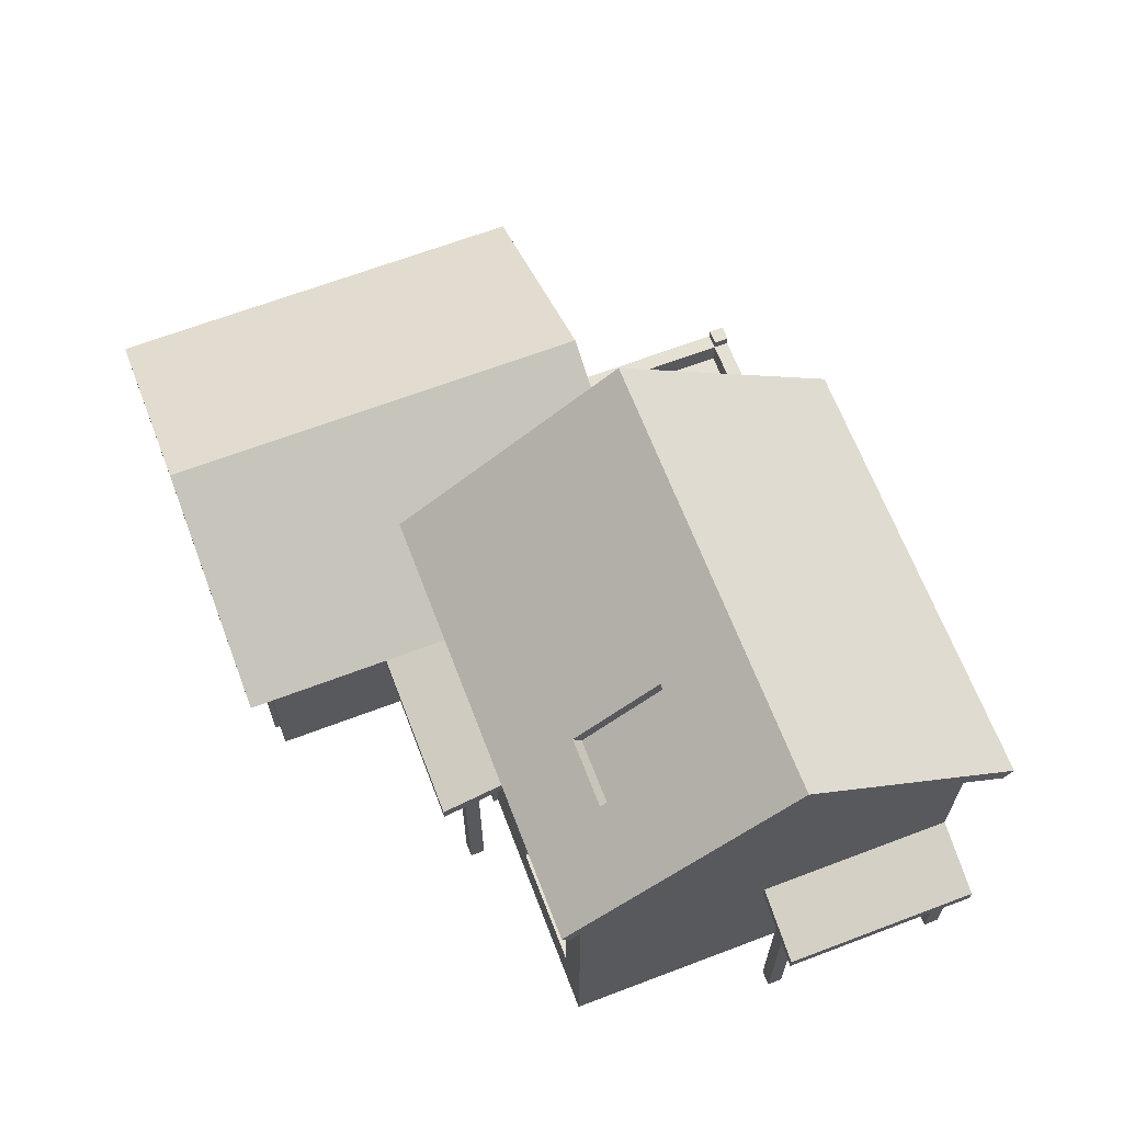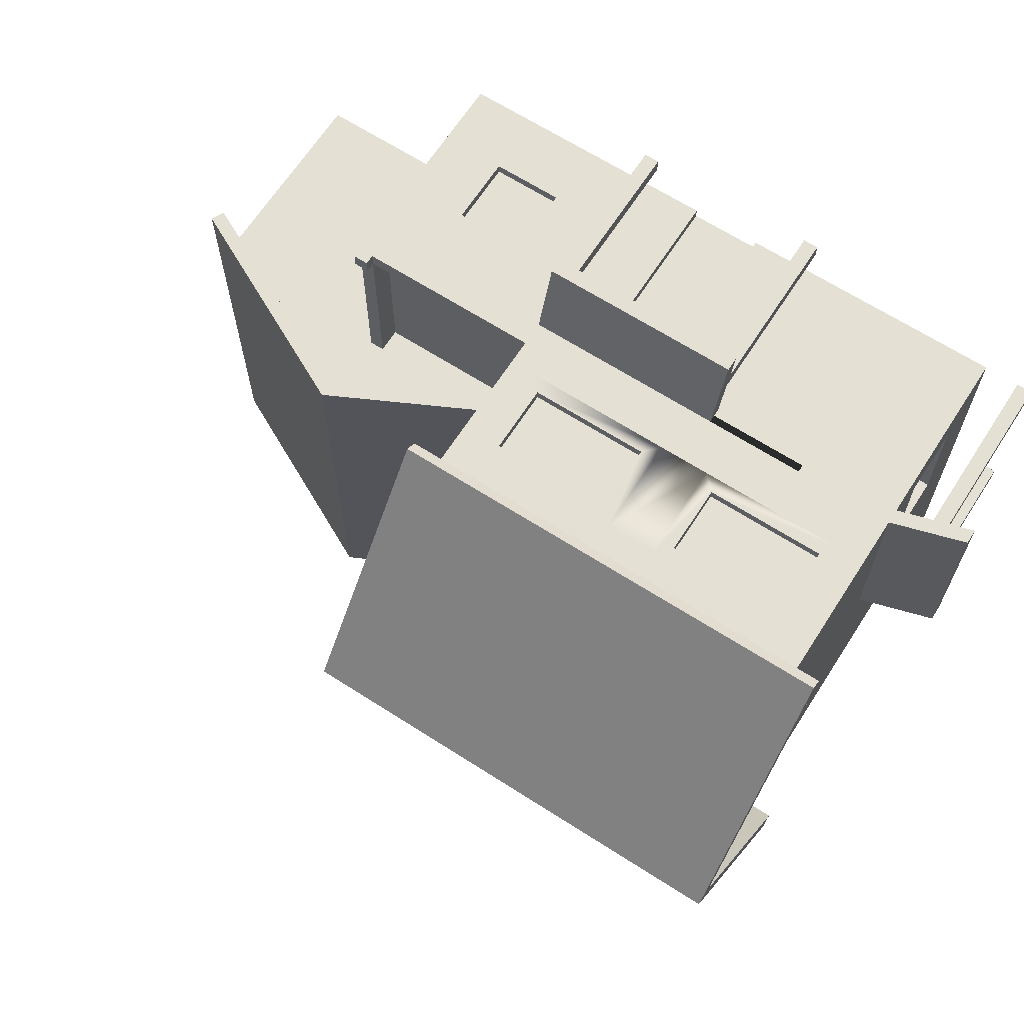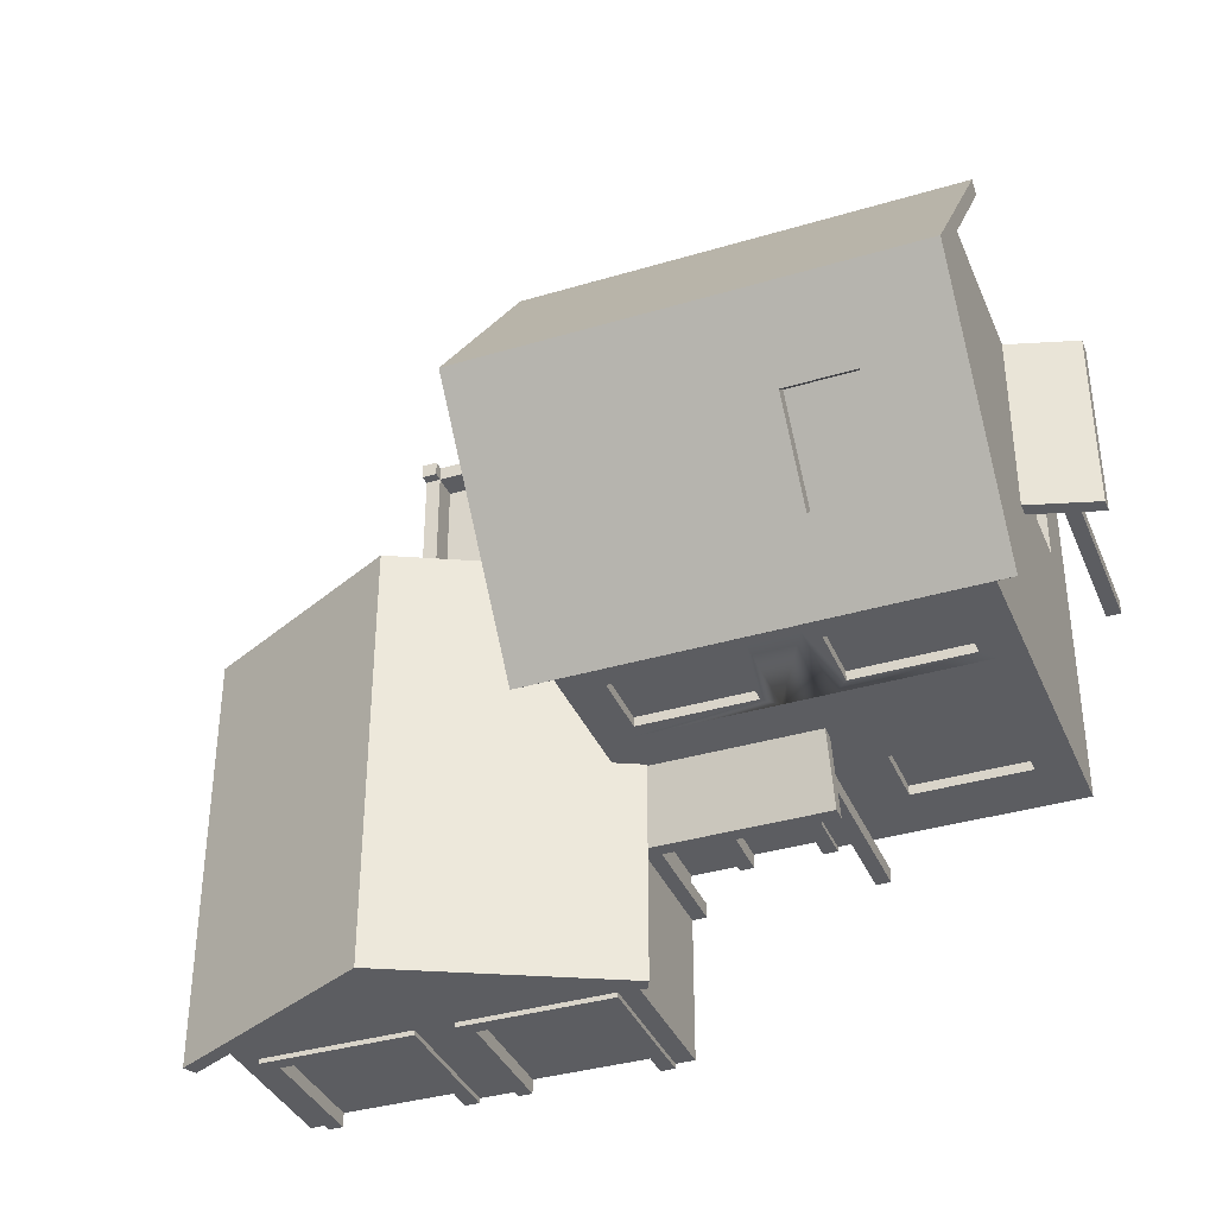
<metadata>
{"format":"obj","ext":"obj","renderer":"f3d","projection":"perspective","resolution":1024,"background":"white","views":[{"elev":65.8,"azim":-110.9,"up":"+Y"},{"elev":66.0,"azim":-147.2,"up":"+Z"},{"elev":-36.6,"azim":-158.8,"up":"+Z"}]}
</metadata>
<code>
o house_type10
v 3.879 0 -5.192
v 3.879 2.4 -5.272
v 3.879 0 -5.272
v 3.879 2.4 -5.192
v 3.879 0.4 -5.192
v 6.199 0 -5.032
v 6.199 2.16 -5.272
v 6.199 0 -5.272
v 6.199 2.16 -5.032
v 3.239 0 -5.192
v 3.239 0.4 -5.192
v 6.439 2.4 -5.192
v 6.439 0 -5.272
v 6.439 2.4 -5.272
v 6.439 0 -5.192
v 6.439 0.4 -5.192
v 4.119 2.16 -5.032
v 4.119 0 -5.272
v 4.119 2.16 -5.272
v 4.119 0 -5.032
v 6.759 0.4 -5.192
v 6.759 0 -5.192
v 6.759 0.4 1.208
v 6.759 -0 1.208
v 0.359 0.4 -5.192
v 0.679 0 -5.192
v 0.359 0 -5.192
v 0.679 0.4 -5.192
v 3.239 2.4 -5.192
v 3.239 0 -5.272
v 3.239 2.4 -5.272
v 0.679 2.4 -5.272
v 0.679 0 -5.272
v 0.679 2.4 -5.192
v 2.999 0 -5.032
v 2.999 2.16 -5.272
v 2.999 0 -5.272
v 2.999 2.16 -5.032
v 0.919 2.16 -5.032
v 0.919 0 -5.272
v 0.919 2.16 -5.272
v 0.919 0 -5.032
v 0.359 0 -2.792
v 0.359 0.4 -2.792
v -2.841 0 -2.552
v -2.601 0 -2.792
v -2.601 0 -2.552
v -2.841 0 -2.792
v -2.601 2.792 -2.552
v -2.841 2.792 -2.552
v 0.359 0.4 -2.552
v 0.119 0 -2.552
v 0.359 0 -2.552
v 0.119 2.792 -2.552
v 0.359 2.792 -2.552
v 0.119 0 -2.792
v 0.119 2.72 -2.792
v 0.359 2.72 -2.792
v -2.841 2.72 -2.792
v -2.601 2.72 -2.792
v 0.359 0 -1.992
v 0.359 0.4 -1.992
v -0.441 2.4 -1.992
v -0.441 0 -2.072
v -0.441 2.4 -2.072
v -0.441 0 -1.992
v -0.441 0.4 -1.992
v -0.681 0 -1.832
v -0.681 2.16 -2.072
v -0.681 0 -2.072
v -0.681 2.16 -1.832
v -2.041 2.4 -2.072
v -1.801 0 -2.072
v -2.041 0 -2.072
v -1.801 2.16 -2.072
v -2.041 0 -1.992
v -2.041 2.4 -1.992
v -2.041 0.4 -1.992
v -1.801 2.16 -1.832
v -1.801 0 -1.832
v 3.559 -0 1.208
v 3.559 0.4 1.208
v 2.519 1.04 4.408
v 2.519 2.16 4.248
v 2.519 1.04 4.248
v 2.519 2.16 4.408
v 1.399 1.04 4.408
v 1.399 1.04 4.248
v 2.359 1.2 4.248
v 2.359 2 4.248
v 1.559 2 4.248
v 1.559 1.2 4.248
v 1.399 2.16 4.248
v 2.759 0.8 4.408
v 1.159 0.8 4.408
v 2.759 2.4 4.408
v 1.399 2.16 4.408
v 1.159 2.4 4.408
v 3.559 0.4 4.408
v 3.559 -0 4.408
v 0.359 3.2 4.168
v 3.319 3.2 4.168
v 0.359 3.2 1.608
v 0.359 3.2 1.208
v 3.319 3.2 1.208
v 0.359 3.216 4.168
v 3.319 3.6 4.168
v 0.359 3.6 4.168
v 3.319 3.76 4.168
v 3.559 3.6 4.168
v 3.559 3.76 4.168
v 3.319 3.6 1.208
v 3.559 3.6 1.208
v 3.319 3.6 4.408
v 0.359 3.6 4.408
v 3.559 3.76 4.408
v 3.559 3.2 4.408
v 3.559 3.2 1.208
v 3.319 3.76 4.408
v -2.441 4 -1.992
v -2.201 4.24 -1.992
v -0.04099 4 -1.992
v -2.441 5.6 -1.992
v -2.201 5.36 -1.992
v -0.281 5.36 -1.992
v -0.281 4.24 -1.992
v -0.04099 5.6 -1.992
v -2.201 5.36 -1.832
v -0.281 5.36 -1.832
v -2.201 4.24 -1.832
v -2.041 4.4 -1.832
v -0.281 4.24 -1.832
v -2.041 5.2 -1.832
v -0.441 5.2 -1.832
v -0.441 4.4 -1.832
v -1.801 2.16 4.408
v -1.801 -0 4.248
v -1.801 2.16 4.248
v -1.801 -0 4.408
v -0.681 2.16 4.248
v -0.681 2.16 4.408
v -0.681 -0 4.408
v -0.681 -0 4.248
v -0.281 4.24 4.248
v -0.441 4.4 4.248
v -2.201 4.24 4.248
v -0.281 5.36 4.248
v -0.441 5.2 4.248
v -2.041 5.2 4.248
v -2.041 4.4 4.248
v -2.201 5.36 4.248
v -0.04099 4 4.408
v -0.281 4.24 4.408
v -2.441 4 4.408
v -0.04099 5.6 4.408
v -0.281 5.36 4.408
v -2.201 5.36 4.408
v -2.201 4.24 4.408
v -2.441 5.6 4.408
v 0.359 3.468 -1.992
v 0.359 3.6 -1.992
v 0.359 3.468 1.608
v -5.401 2.16 -1.832
v -5.401 1.04 -1.992
v -5.401 2.16 -1.992
v -5.401 1.04 -1.832
v -3.481 2.16 -1.992
v -3.481 2.16 -1.832
v -6.041 0.4 -1.992
v -6.041 0 -1.992
v -5.241 1.2 -1.832
v -3.481 1.04 -1.832
v -5.241 2 -1.832
v -3.641 2 -1.832
v -3.641 1.2 -1.832
v -5.641 0.8 -1.992
v -3.241 0.8 -1.992
v -5.641 2.4 -1.992
v -3.481 1.04 -1.992
v -3.241 2.4 -1.992
v -6.041 3.6 -1.992
v -2.841 3.2 -1.992
v -6.041 3.2 -1.992
v -0.0882 3.2 -1.992
v -0.1061 3.236 -1.992
v -5.401 4.24 -1.832
v -5.241 4.4 -1.832
v -3.481 4.24 -1.832
v -5.401 5.36 -1.832
v -5.241 5.2 -1.832
v -3.641 5.2 -1.832
v -3.641 4.4 -1.832
v -3.481 5.36 -1.832
v -5.641 4 -1.992
v -5.401 4.24 -1.992
v -3.241 4 -1.992
v -5.641 5.6 -1.992
v -5.401 5.36 -1.992
v -3.481 5.36 -1.992
v -3.481 4.24 -1.992
v -3.241 5.6 -1.992
v -3.881 7.024 -1.16
v -5.001 7.216 -1.304
v -5.001 7.024 -1.16
v -3.881 7.216 -1.304
v -5.001 8.236 0.05643
v -3.881 8.044 0.2004
v -5.001 8.044 0.2004
v -3.881 8.236 0.05643
v -4.041 7.12 -1.032
v -4.041 7.948 0.07243
v -4.841 7.12 -1.032
v -4.841 7.948 0.07243
v -3.641 7.072 -1.496
v -5.241 7.072 -1.496
v -3.641 8.38 0.2484
v -5.241 8.38 0.2484
v 0.359 2.72 5.208
v 0.359 -0 4.968
v 0.359 2.792 4.968
v 0.359 -0 5.208
v 0.119 2.792 4.968
v 0.119 -0 4.968
v -2.601 2.72 5.208
v -2.841 -0 5.208
v -2.601 -0 5.208
v -2.841 2.72 5.208
v 0.119 -0 5.208
v 0.119 2.72 5.208
v -2.841 2.792 4.968
v -2.841 -0 4.968
v -2.601 -0 4.968
v -2.601 2.792 4.968
v -6.041 -0 4.408
v -0.441 0.4 4.408
v -0.441 2.4 4.408
v -2.041 2.4 4.408
v -2.041 0.4 4.408
v -6.041 0.4 4.408
v -5.881 1.04 1.848
v -5.881 1.2 2.008
v -5.881 2.16 1.848
v -5.881 1.04 3.768
v -5.881 1.2 3.608
v -5.881 2 3.608
v -5.881 2 2.008
v -5.881 2.16 3.768
v -6.041 0.8 1.608
v -6.041 1.04 1.848
v -6.041 2.4 1.608
v -6.041 0.8 4.008
v -6.041 1.04 3.768
v -6.041 2.16 3.768
v -6.041 2.16 1.848
v -6.041 2.4 4.008
v -6.041 3.6 4.408
v -6.041 3.2 1.208
v -6.041 3.2 4.408
v -5.401 4.24 4.248
v -3.481 4.24 4.408
v -3.481 4.24 4.248
v -5.401 4.24 4.408
v -3.481 5.36 4.248
v -3.481 5.36 4.408
v -3.641 4.4 4.248
v -3.641 5.2 4.248
v -5.241 5.2 4.248
v -5.241 4.4 4.248
v -5.401 5.36 4.248
v -3.241 4 4.408
v -5.641 4 4.408
v -3.241 5.6 4.408
v -5.401 5.36 4.408
v -5.641 5.6 4.408
v 0.359 3.2 4.408
v -2.841 3.2 4.408
v -6.841 -0 1.448
v -6.601 -0 1.208
v -6.601 -0 1.448
v -6.841 -0 1.208
v -6.601 2.792 1.448
v -6.841 2.72 1.448
v -6.601 2.792 4.408
v -6.601 -0 4.168
v -6.601 2.792 4.168
v -6.601 -0 4.408
v -6.841 2.72 1.208
v -6.841 -0 4.408
v -6.841 2.72 4.168
v -6.841 -0 4.168
v -6.841 2.72 4.408
v -6.601 2.792 1.208
v 4.519 1.44 -5.032
v 5.879 1.44 -5.032
v 4.519 1.76 -5.032
v 5.879 1.76 -5.032
v 1.319 1.44 -5.032
v 2.679 1.44 -5.032
v 1.319 1.76 -5.032
v 2.679 1.76 -5.032
v -1.401 0.96 -1.832
v -1.401 1.28 -1.832
v -1.401 1.44 -1.832
v -1.081 1.28 -1.832
v -1.401 1.76 -1.832
v -1.081 1.76 -1.832
v -1.081 0.96 -1.832
v -1.081 1.44 -1.832
v 6.759 3.2 1.208
v 6.759 3.2 -5.192
v 0.359 3.2 -5.192
v 3.559 4.8 -5.192
v 0.359 2.605 -3.175
v 0.359 2.845 -3.175
v 0.359 3.2 -1.992
v 0.359 2.96 -1.992
v 3.559 4.8 1.208
v -2.841 2.96 -1.992
v -6.041 6.4 -1.992
v 0.359 6.4 -1.992
v 0.359 8.8 1.208
v 0.359 6.4 4.408
v 0.359 2.96 4.408
v -6.041 2.96 4.408
v -2.841 2.96 4.408
v -6.041 6.4 4.408
v -6.041 8.8 1.208
v -6.041 2.96 1.208
v 7.224 3.236 -5.592
v 3.559 5.068 1.608
v 7.224 3.236 1.608
v 3.559 5.068 -5.592
v 7.117 3.021 -5.592
v 7.117 3.021 1.608
v 3.559 4.8 1.608
v 3.559 4.8 -5.592
v -0.1061 3.236 -5.592
v 0.001243 3.021 -5.592
v 0.001243 3.021 -2.588
v -2.841 2.605 -3.175
v -2.841 2.845 -3.175
v 0.759 9.1 1.208
v 0.759 6.16 -2.312
v 0.759 6.352 -2.456
v 0.759 8.8 1.208
v 0.759 6.352 4.872
v 0.759 6.16 4.728
v -6.441 6.352 -2.456
v -6.441 6.16 -2.312
v -6.441 9.1 1.208
v -6.441 8.8 1.208
v -2.841 2.845 5.592
v -2.841 2.605 5.592
v 0.359 2.845 5.592
v 0.359 2.605 5.592
v -6.441 6.16 4.728
v -6.441 6.352 4.872
v -7.224 2.605 4.408
v -7.224 2.605 1.208
v -7.224 2.845 1.208
v -7.224 2.845 4.408
f 1 2 3
f 2 1 4
f 4 1 5
f 6 7 8
f 7 6 9
f 10 5 1
f 5 10 11
f 12 13 14
f 13 12 15
f 15 12 16
f 17 18 19
f 18 17 20
f 17 7 9
f 7 17 19
f 2 12 14
f 12 2 4
f 15 21 22
f 21 15 16
f 2 18 3
f 18 2 19
f 19 2 7
f 14 7 2
f 13 7 14
f 7 13 8
f 23 22 21
f 22 23 24
f 25 26 27
f 26 25 28
f 29 30 31
f 30 29 10
f 10 29 11
f 26 32 33
f 32 26 34
f 34 26 28
f 35 36 37
f 36 35 38
f 39 40 41
f 40 39 42
f 32 29 31
f 29 32 34
f 32 40 33
f 40 32 41
f 41 32 36
f 31 36 32
f 30 36 31
f 36 30 37
f 39 36 38
f 36 39 41
f 43 25 27
f 25 43 44
f 45 46 47
f 46 45 48
f 49 45 47
f 45 49 50
f 51 52 53
f 52 51 54
f 54 51 55
f 56 54 57
f 54 56 52
f 57 43 56
f 43 57 44
f 44 57 58
f 59 46 48
f 46 59 60
f 45 59 48
f 59 45 50
f 49 46 60
f 46 49 47
f 61 51 53
f 51 61 62
f 63 64 65
f 64 63 66
f 66 63 67
f 68 69 70
f 69 68 71
f 72 73 74
f 73 72 75
f 75 72 69
f 65 69 72
f 64 69 65
f 69 64 70
f 76 72 74
f 72 76 77
f 77 76 78
f 79 73 75
f 73 79 80
f 72 63 65
f 63 72 77
f 79 69 71
f 69 79 75
f 66 62 61
f 62 66 67
f 23 81 24
f 81 23 82
f 83 84 85
f 84 83 86
f 85 87 83
f 87 85 88
f 85 89 88
f 89 85 84
f 89 84 90
f 90 84 91
f 92 88 89
f 88 92 93
f 93 92 91
f 93 91 84
f 94 83 95
f 83 94 96
f 83 96 86
f 86 96 97
f 87 95 83
f 95 87 98
f 98 87 97
f 98 97 96
f 97 84 86
f 84 97 93
f 99 81 82
f 81 99 100
f 97 88 93
f 88 97 87
f 101 102 103
f 102 104 103
f 104 102 105
f 106 102 101
f 102 106 107
f 107 106 108
f 109 110 107
f 110 109 111
f 112 110 113
f 110 112 107
f 108 114 107
f 114 108 115
f 116 110 111
f 110 116 117
f 117 113 110
f 113 117 118
f 105 107 112
f 107 105 102
f 114 109 107
f 109 114 119
f 109 116 111
f 116 109 119
f 120 121 122
f 121 120 123
f 121 123 124
f 124 123 125
f 126 122 121
f 122 126 127
f 127 126 125
f 127 125 123
f 128 125 129
f 125 128 124
f 128 121 124
f 121 128 130
f 130 131 132
f 131 130 128
f 131 128 133
f 133 128 134
f 135 132 131
f 132 135 129
f 129 135 134
f 129 134 128
f 132 125 126
f 125 132 129
f 121 132 126
f 132 121 130
f 136 137 138
f 137 136 139
f 136 140 141
f 140 136 138
f 142 140 143
f 140 142 141
f 144 145 146
f 145 144 147
f 145 147 148
f 148 147 149
f 150 146 145
f 146 150 151
f 151 150 149
f 151 149 147
f 152 153 154
f 153 152 155
f 153 155 156
f 156 155 157
f 158 154 153
f 154 158 159
f 159 158 157
f 159 157 155
f 156 151 147
f 151 156 157
f 153 147 144
f 147 153 156
f 146 153 144
f 153 146 158
f 157 146 151
f 146 157 158
f 108 160 161
f 160 108 162
f 162 108 103
f 103 108 101
f 101 108 106
f 163 164 165
f 164 163 166
f 163 167 168
f 167 163 165
f 169 76 170
f 76 169 78
f 166 171 172
f 171 166 163
f 171 163 173
f 173 163 174
f 175 172 171
f 172 175 168
f 168 175 174
f 168 174 163
f 176 164 177
f 164 176 178
f 164 178 165
f 165 178 167
f 179 177 164
f 177 179 180
f 180 179 167
f 180 167 178
f 172 167 179
f 167 172 168
f 164 172 179
f 172 164 166
f 181 182 183
f 182 181 184
f 184 181 185
f 185 181 160
f 160 181 161
f 186 187 188
f 187 186 189
f 187 189 190
f 190 189 191
f 192 188 187
f 188 192 193
f 193 192 191
f 193 191 189
f 194 195 196
f 195 194 197
f 195 197 198
f 198 197 199
f 200 196 195
f 196 200 201
f 201 200 199
f 201 199 197
f 188 199 200
f 199 188 193
f 189 199 193
f 199 189 198
f 195 188 200
f 188 195 186
f 189 195 198
f 195 189 186
f 202 203 204
f 203 202 205
f 206 207 208
f 207 206 209
f 206 204 203
f 204 206 208
f 202 210 211
f 210 202 204
f 210 204 212
f 212 204 213
f 211 207 202
f 207 211 208
f 208 211 213
f 208 213 204
f 202 209 205
f 209 202 207
f 214 205 209
f 205 214 215
f 205 215 203
f 203 215 206
f 209 216 214
f 216 209 217
f 217 209 206
f 217 206 215
f 218 219 220
f 219 218 221
f 222 219 223
f 219 222 220
f 224 225 226
f 225 224 227
f 218 228 221
f 228 218 229
f 225 230 231
f 230 225 227
f 225 232 226
f 232 225 231
f 228 219 221
f 219 228 223
f 230 232 231
f 232 230 233
f 228 222 223
f 222 228 229
f 224 232 233
f 232 224 226
f 81 22 24
f 22 81 15
f 15 81 13
f 13 81 6
f 6 81 20
f 20 81 18
f 18 81 1
f 1 81 10
f 81 142 10
f 142 81 100
f 10 142 30
f 30 142 35
f 35 142 42
f 42 142 40
f 40 142 61
f 40 61 26
f 26 61 53
f 61 142 66
f 66 142 64
f 64 142 143
f 64 143 70
f 70 143 68
f 137 68 143
f 68 137 80
f 137 234 80
f 234 137 139
f 80 234 73
f 73 234 76
f 76 234 170
f 74 73 76
f 53 27 26
f 27 53 43
f 52 43 53
f 43 52 56
f 33 40 26
f 37 30 35
f 3 18 1
f 8 13 6
f 99 142 100
f 142 99 235
f 142 235 141
f 141 235 236
f 141 236 136
f 237 136 236
f 238 136 237
f 136 238 139
f 239 139 238
f 139 239 234
f 234 169 170
f 169 234 239
f 240 241 242
f 241 240 243
f 241 243 244
f 244 243 245
f 246 242 241
f 242 246 247
f 247 246 245
f 247 245 243
f 248 249 250
f 249 248 251
f 249 251 252
f 252 251 253
f 254 250 249
f 250 254 255
f 255 254 253
f 255 253 251
f 242 249 240
f 249 242 254
f 240 252 243
f 252 240 249
f 253 243 252
f 243 253 247
f 253 242 247
f 242 253 254
f 183 256 181
f 256 183 257
f 256 257 258
f 259 260 261
f 260 259 262
f 260 263 261
f 263 260 264
f 261 265 259
f 265 261 263
f 265 263 266
f 266 263 267
f 268 259 265
f 259 268 269
f 269 268 267
f 269 267 263
f 270 260 271
f 260 270 272
f 260 272 264
f 264 272 273
f 262 271 260
f 271 262 274
f 274 262 273
f 274 273 272
f 273 259 269
f 259 273 262
f 264 269 263
f 269 264 273
f 117 114 275
f 114 117 116
f 114 116 119
f 256 275 114
f 258 275 256
f 275 258 276
f 256 114 115
f 277 278 279
f 278 277 280
f 281 277 279
f 277 281 282
f 283 284 285
f 284 283 286
f 280 282 287
f 282 280 277
f 288 289 290
f 289 288 291
f 288 284 286
f 284 288 290
f 283 288 286
f 288 283 291
f 281 278 292
f 278 281 279
f 289 284 290
f 284 289 285
f 287 278 280
f 278 287 292
f 20 293 6
f 293 20 17
f 6 293 294
f 293 17 295
f 294 9 6
f 9 295 17
f 9 294 296
f 9 296 295
f 42 297 35
f 297 42 39
f 35 297 298
f 297 39 299
f 298 38 35
f 38 299 39
f 38 298 300
f 38 300 299
f 80 301 68
f 301 80 79
f 301 79 302
f 302 79 303
f 302 303 304
f 303 79 305
f 305 79 306
f 307 68 301
f 68 307 71
f 71 307 304
f 71 306 79
f 71 304 308
f 308 304 303
f 71 308 306
f 140 137 143
f 137 140 138
f 309 21 310
f 21 309 23
f 311 28 25
f 28 311 34
f 34 311 29
f 29 311 4
f 4 311 12
f 12 21 16
f 21 12 310
f 310 12 311
f 310 311 312
f 29 5 11
f 5 29 4
f 44 311 25
f 311 44 313
f 313 44 58
f 311 314 315
f 314 311 313
f 51 316 55
f 316 51 62
f 118 99 82
f 99 118 117
f 309 82 23
f 82 309 118
f 118 309 113
f 113 309 317
f 113 317 112
f 104 112 317
f 112 104 105
f 169 176 78
f 176 169 183
f 176 183 178
f 178 183 180
f 180 183 77
f 77 183 63
f 77 177 180
f 78 177 77
f 63 183 318
f 318 183 182
f 63 62 67
f 316 63 318
f 62 63 316
f 177 78 176
f 181 194 161
f 194 181 319
f 194 319 197
f 197 319 201
f 201 319 123
f 123 319 127
f 161 122 320
f 122 161 194
f 122 194 196
f 122 196 120
f 320 122 127
f 320 127 319
f 201 120 196
f 120 201 123
f 321 161 320
f 161 321 108
f 108 321 322
f 108 322 115
f 99 94 235
f 94 99 117
f 94 117 96
f 323 117 275
f 96 117 98
f 98 117 236
f 236 117 237
f 237 117 323
f 237 239 238
f 239 237 324
f 324 237 323
f 324 323 325
f 324 325 276
f 324 276 258
f 235 95 236
f 95 235 94
f 236 95 98
f 115 152 256
f 152 115 322
f 152 322 155
f 155 322 159
f 159 322 272
f 272 322 274
f 256 271 326
f 271 256 152
f 271 152 154
f 271 154 270
f 326 271 274
f 326 274 322
f 159 270 154
f 270 159 272
f 256 319 181
f 319 256 327
f 327 256 326
f 169 248 183
f 248 169 239
f 183 248 328
f 183 328 257
f 248 239 251
f 251 239 255
f 255 239 324
f 328 250 324
f 250 328 248
f 324 250 255
f 293 296 294
f 296 293 295
f 297 300 298
f 300 297 299
f 305 308 303
f 308 305 306
f 302 307 301
f 307 302 304
f 90 92 89
f 92 90 91
f 133 135 131
f 135 133 134
f 148 150 145
f 150 148 149
f 173 175 171
f 175 173 174
f 190 192 187
f 192 190 191
f 210 213 211
f 213 210 212
f 244 246 241
f 246 244 245
f 266 268 265
f 268 266 267
f 329 330 331
f 330 329 332
f 331 333 329
f 333 331 334
f 334 309 333
f 309 334 335
f 309 335 317
f 310 333 309
f 333 310 336
f 336 310 312
f 337 336 338
f 336 337 332
f 329 336 332
f 336 329 333
f 339 311 315
f 338 311 339
f 336 311 338
f 311 336 312
f 318 55 316
f 55 318 54
f 54 318 57
f 57 318 49
f 49 318 50
f 60 57 49
f 340 57 60
f 313 57 340
f 57 313 58
f 340 60 59
f 59 341 340
f 341 59 182
f 182 59 50
f 182 50 318
f 341 313 340
f 313 341 314
f 314 339 315
f 339 314 341
f 339 341 184
f 184 341 182
f 103 317 335
f 317 103 104
f 339 337 338
f 337 339 185
f 185 339 184
f 331 335 334
f 335 331 330
f 162 335 330
f 335 162 103
f 337 160 332
f 160 337 185
f 162 332 160
f 332 162 330
f 342 343 344
f 343 342 345
f 345 342 346
f 345 346 347
f 348 343 349
f 343 348 344
f 344 214 342
f 214 344 348
f 342 214 216
f 214 348 215
f 215 348 217
f 216 350 342
f 350 216 217
f 350 217 348
f 321 343 345
f 343 321 320
f 343 320 349
f 349 320 319
f 349 319 327
f 349 327 351
f 325 352 276
f 352 325 230
f 352 230 227
f 352 227 353
f 354 323 275
f 323 354 220
f 220 354 218
f 218 354 355
f 353 218 355
f 218 353 229
f 229 353 222
f 222 353 224
f 224 353 227
f 233 222 224
f 325 222 233
f 323 222 325
f 222 323 220
f 325 233 230
f 354 353 355
f 353 354 352
f 275 352 354
f 352 275 276
f 346 356 347
f 356 346 357
f 350 346 342
f 346 350 357
f 349 350 348
f 350 349 351
f 350 351 356
f 350 356 357
f 347 321 345
f 321 347 322
f 322 347 356
f 322 356 326
f 326 356 351
f 351 327 326
f 358 289 291
f 289 358 282
f 359 282 358
f 282 359 287
f 281 289 282
f 281 285 289
f 292 285 281
f 328 285 292
f 328 283 285
f 283 328 324
f 360 287 359
f 287 360 292
f 292 360 328
f 328 360 257
f 291 361 358
f 361 291 283
f 361 283 324
f 361 324 258
f 358 360 359
f 360 358 361
f 257 361 258
f 361 257 360

</code>
